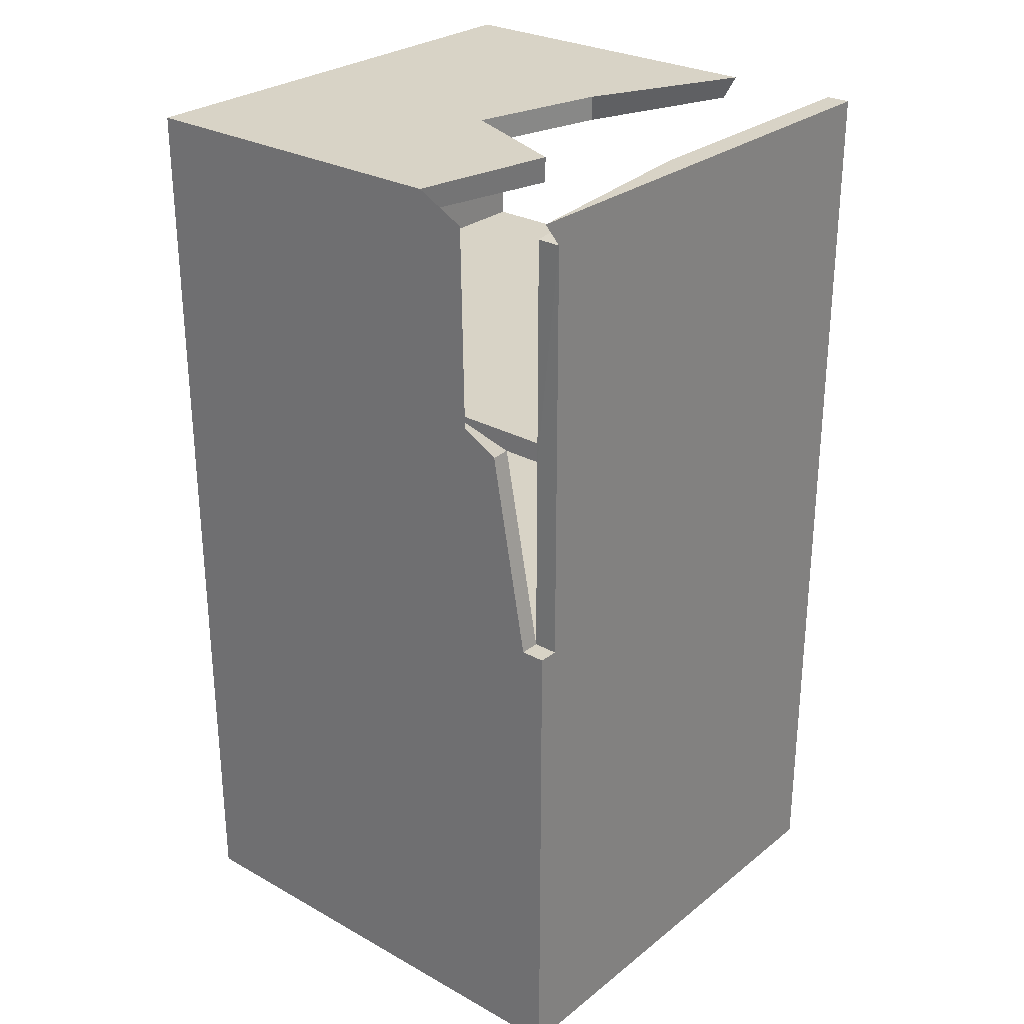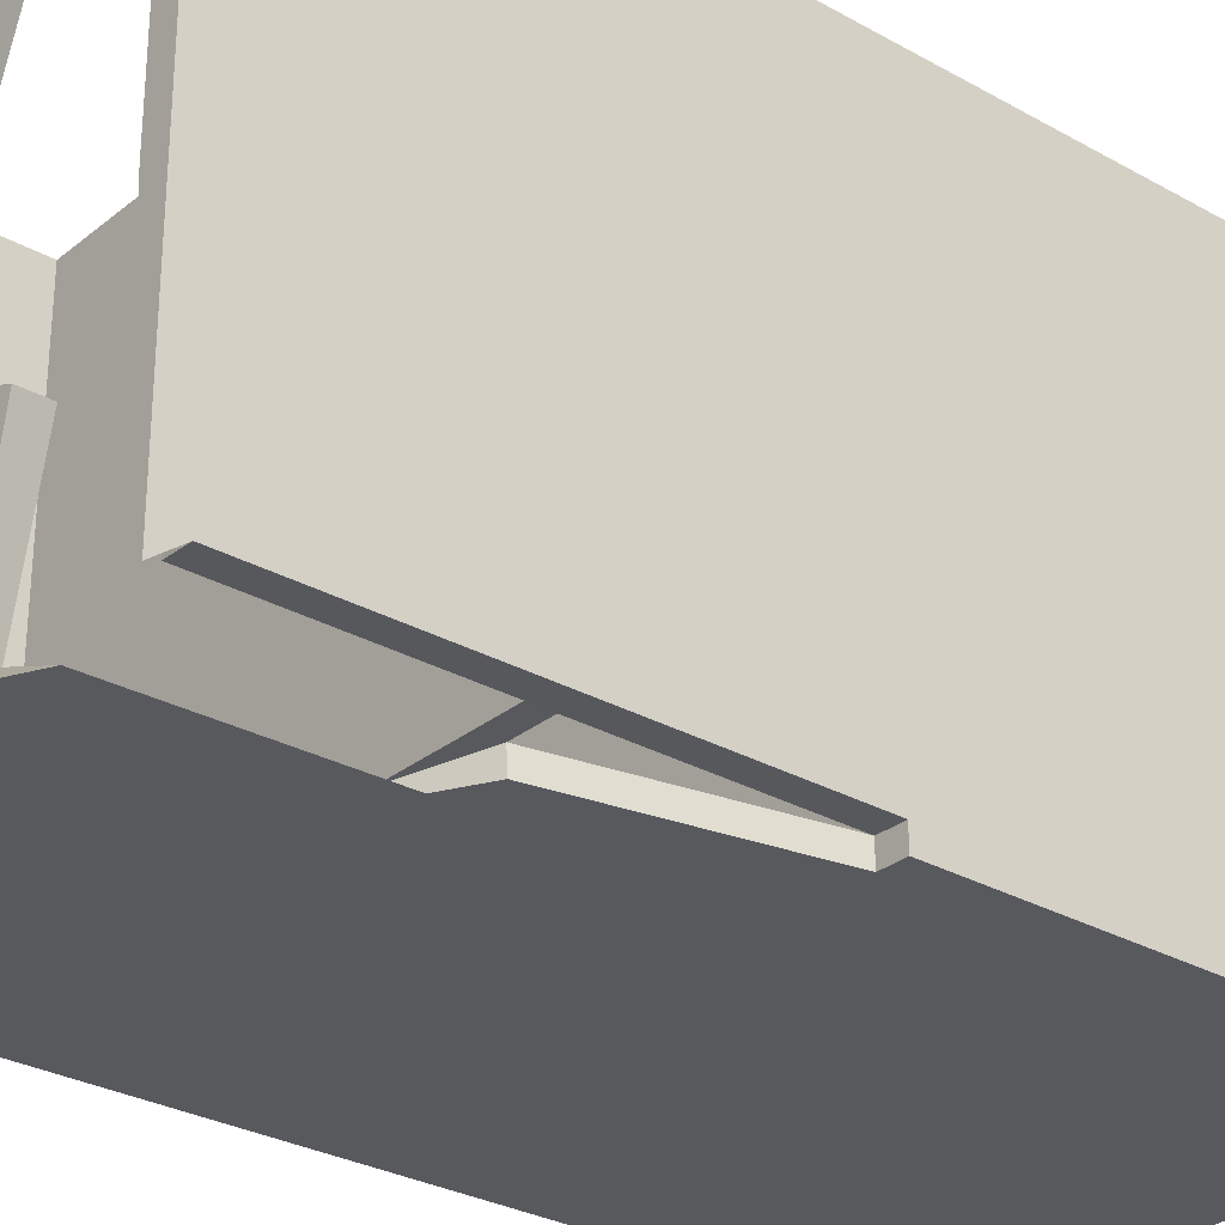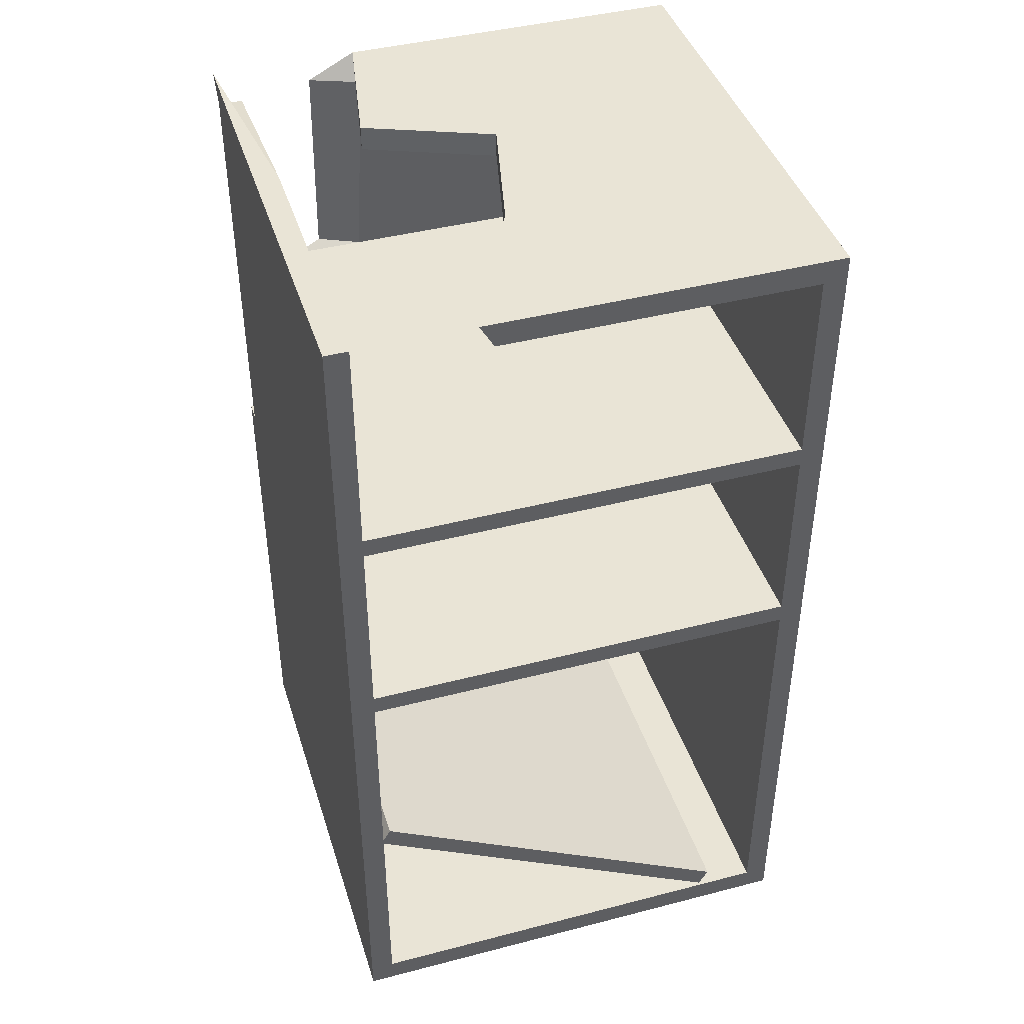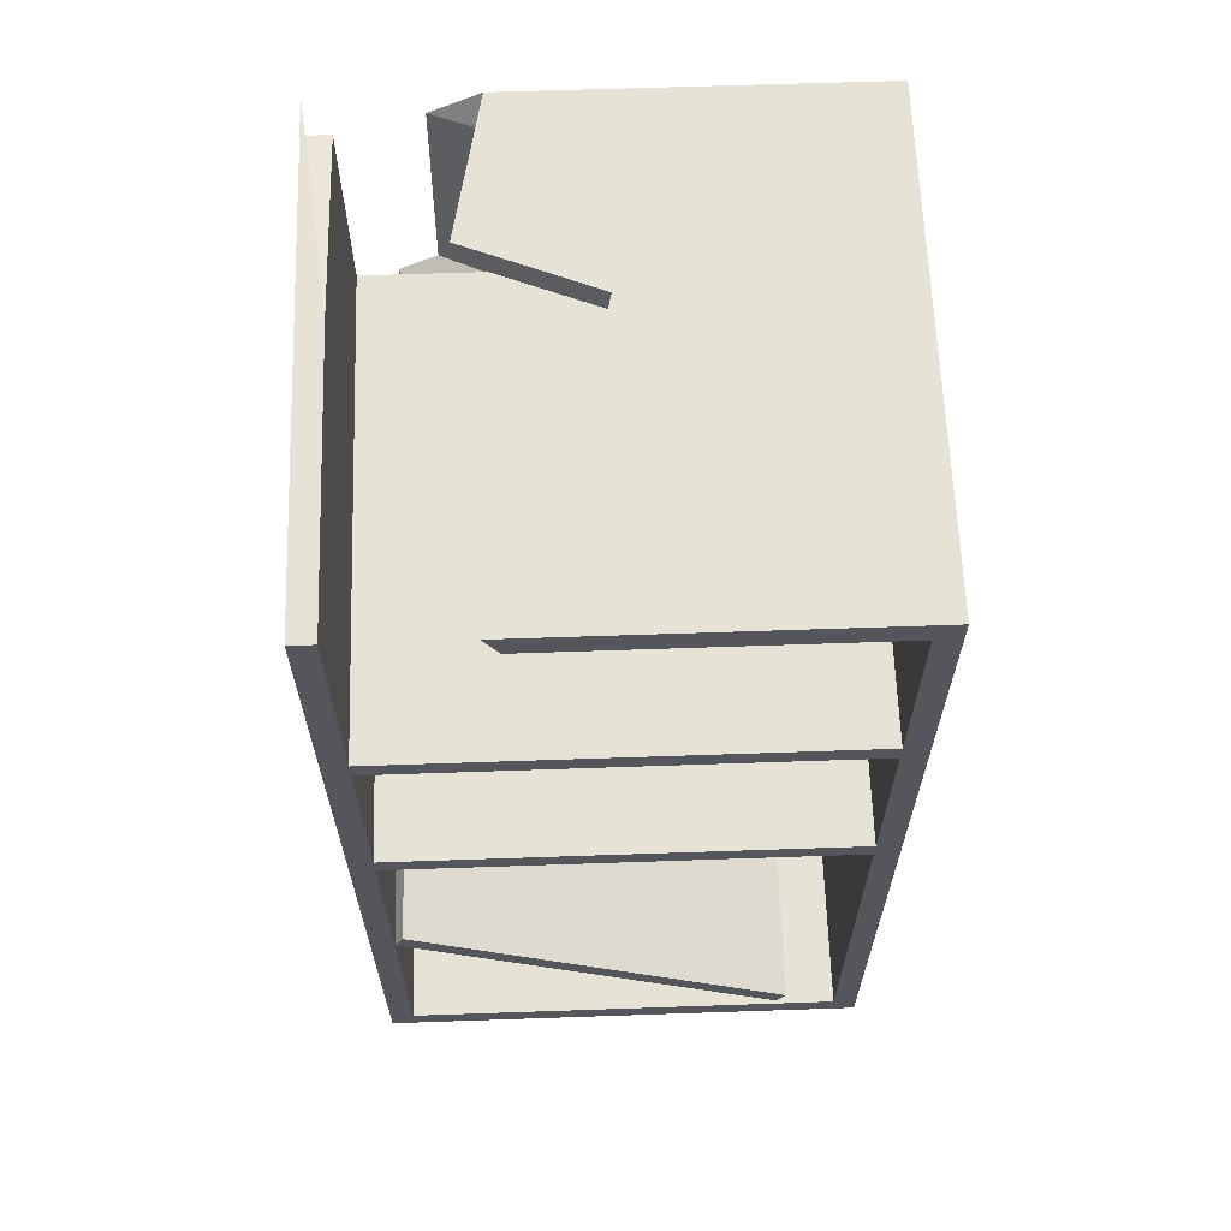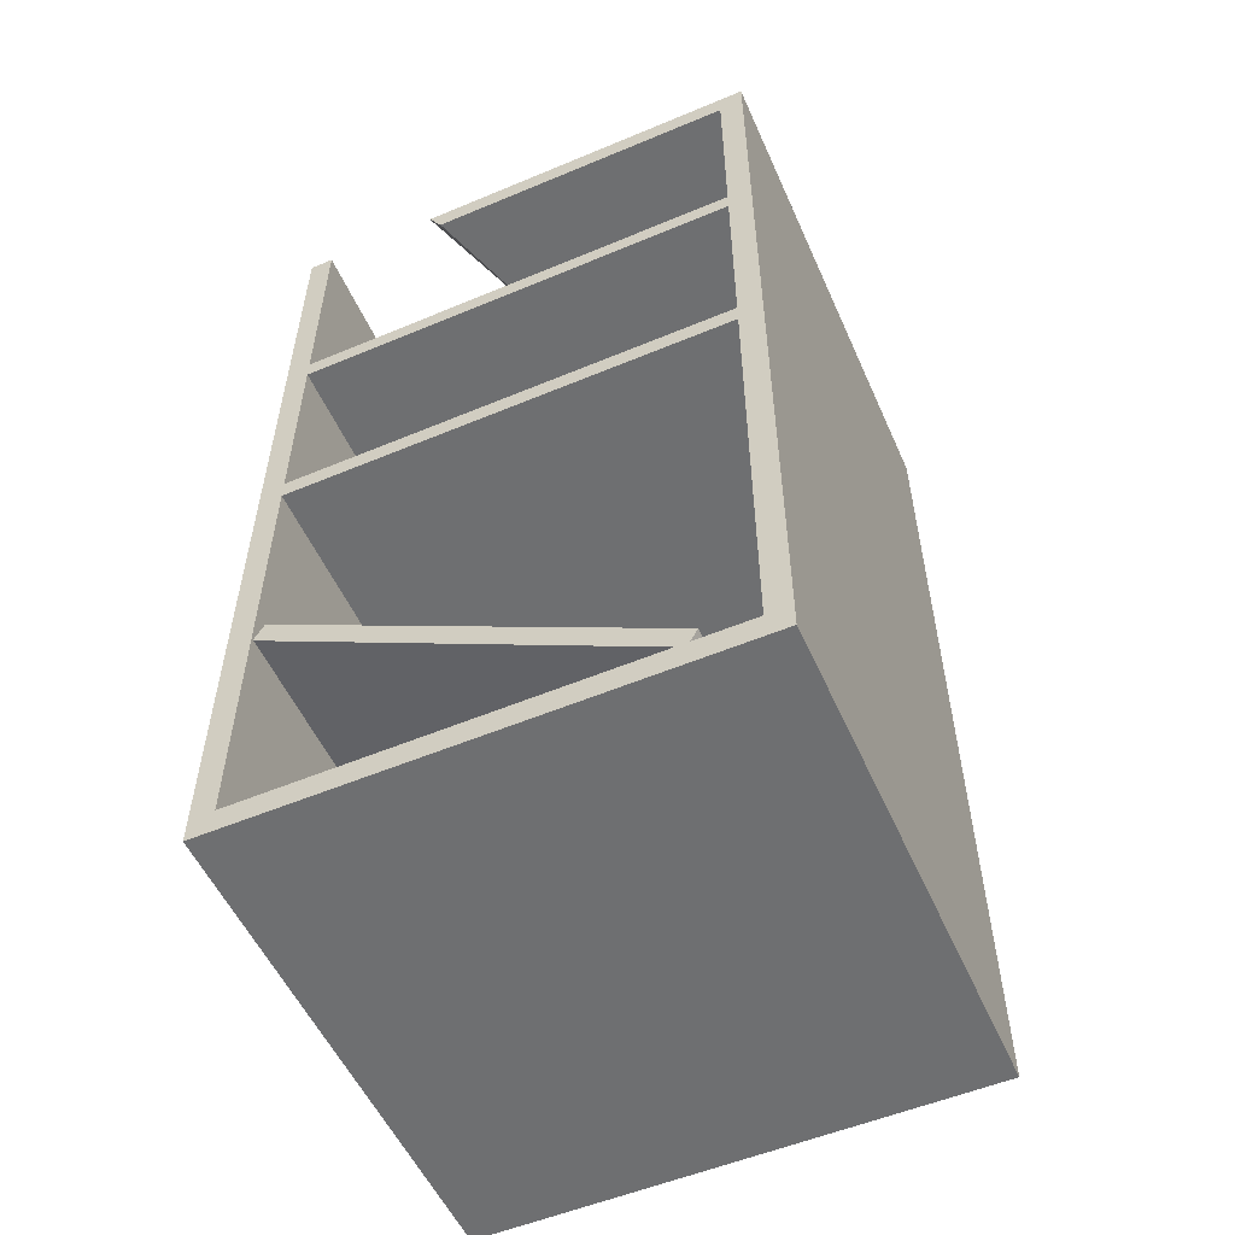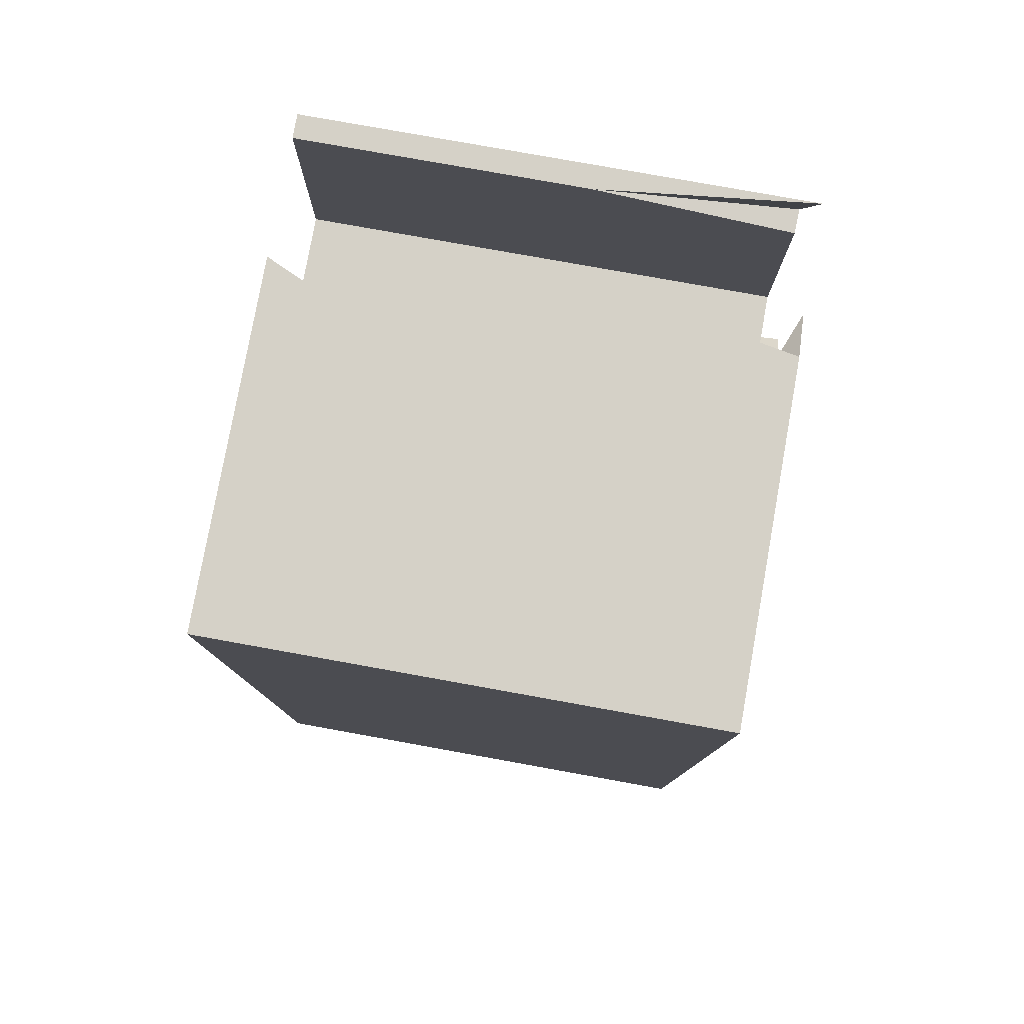
<metadata>
{"format":"obj","ext":"obj","renderer":"f3d","projection":"perspective","resolution":1024,"background":"white","views":[{"elev":27.8,"azim":-139.8,"up":"+Y"},{"elev":-29.1,"azim":-130.0,"up":"+Z"},{"elev":42.6,"azim":-17.2,"up":"+Y"},{"elev":63.6,"azim":-2.0,"up":"+Y"},{"elev":-54.5,"azim":23.9,"up":"+Y"},{"elev":79.1,"azim":100.2,"up":"+Y"}]}
</metadata>
<code>
g default
v -89.36 0 89.36
v 89.36 0 89.36
v -89.36 336.8 89.36
v 89.36 336.8 89.36
v -89.36 336.8 -89.36
v 89.36 336.8 -89.36
v -89.36 0 -89.36
v 89.36 0 -89.36
v -80.76 336.8 89.36
v -80.76 8.945 89.36
v 80.76 8.945 89.36
v 80.76 327.9 89.36
v -80.76 327.9 -82.24
v 80.76 327.9 -82.24
v -80.76 8.945 -82.24
v 80.76 8.945 -82.24
v -80.76 168.4 89.36
v -80.76 168.4 -82.24
v 80.76 168.4 -82.24
v 80.76 168.4 89.36
v -80.76 175.7 -89.36
v -89.36 175.7 -89.36
v -80.76 248.2 89.36
v -80.76 248.2 -82.24
v 80.76 248.2 -82.24
v 80.76 248.2 89.36
v -80.76 255.3 89.36
v 80.76 255.3 89.36
v 80.76 255.3 -82.24
v -80.76 255.3 -82.24
v -80.76 175.7 89.36
v -80.76 175.7 -82.24
v 80.76 175.7 -82.24
v 80.76 175.7 89.36
v -33.4 327.9 89.36
v -35.1 327.9 -82.24
v -39.3 255.3 -82.24
v -38.55 336.8 89.36
v -35.78 336.8 -89.36
v -53.26 327.9 -89.36
v -54.4 255.3 -89.36
v -67.54 248.2 -89.36
v -12.38 336.8 32.15
v -0.3973 336.8 -17.67
v -45.84 336.8 -36.34
v -80.76 336.8 -12.35
v -67.12 248.2 -82.24
v -12.38 327.9 32.15
v -45.84 327.9 -36.34
v -0.3973 327.9 -17.67
v -89.36 327.9 -82.49
v -89.36 175.7 -82.24
v -81.31 89.59 88.16
v -81.31 89.59 -83.44
v 58.57 8.826 -83.44
v 58.57 8.826 88.16
v -77.66 95.9 88.16
v -77.66 95.9 -83.44
v 62.22 15.14 -83.44
v 62.22 15.14 88.16
g polySurface20
f 1 7 8 2
f 11 10 1 2
f 3 23 27
f 4 28 26
f 10 11 16 15
f 15 18 17 10
f 16 19 18 15
f 11 20 19 16
f 2 20 11
f 21 8 7
f 22 21 7
f 17 1 10
f 24 23 31 32
f 33 34 26 25
f 4 26 34 2
f 2 8 6 4
f 3 27 9
f 4 12 28
f 29 28 12 14
f 14 36 37 29
f 9 27 30 13
f 2 34 20
f 23 24 47
f 27 37 30
f 26 28 27 23
f 17 18 19 20
f 32 31 34 33
f 20 34 31 17
f 38 35 12 4
f 39 45 44 6
f 6 41 40
f 8 42 41 6
f 8 21 42
f 32 33 25 47
f 23 47 25 26
f 28 29 37 27
f 14 12 35 48
f 36 14 50 49
f 50 14 48
f 38 43 48 35
f 43 44 50 48
f 44 45 49 50
f 42 21 32 47
f 5 51 3
f 3 9 46 5
f 3 51 52 1
f 24 32 52 51
f 13 30 51
f 9 13 46
f 5 46 51
f 51 46 13
f 52 32 21 22
f 24 51 30
f 47 24 30 37
f 41 42 47 37
f 37 36 40 41
f 39 36 49 45
f 6 40 39
f 40 36 39
f 7 52 22
f 1 52 7
f 31 23 3
f 31 3 1 17
f 4 44 43 38
f 6 44 4
f 53 54 55 56
f 58 57 60 59
f 56 60 57 53
f 56 55 59 60
f 54 53 57 58
f 59 55 54 58

</code>
